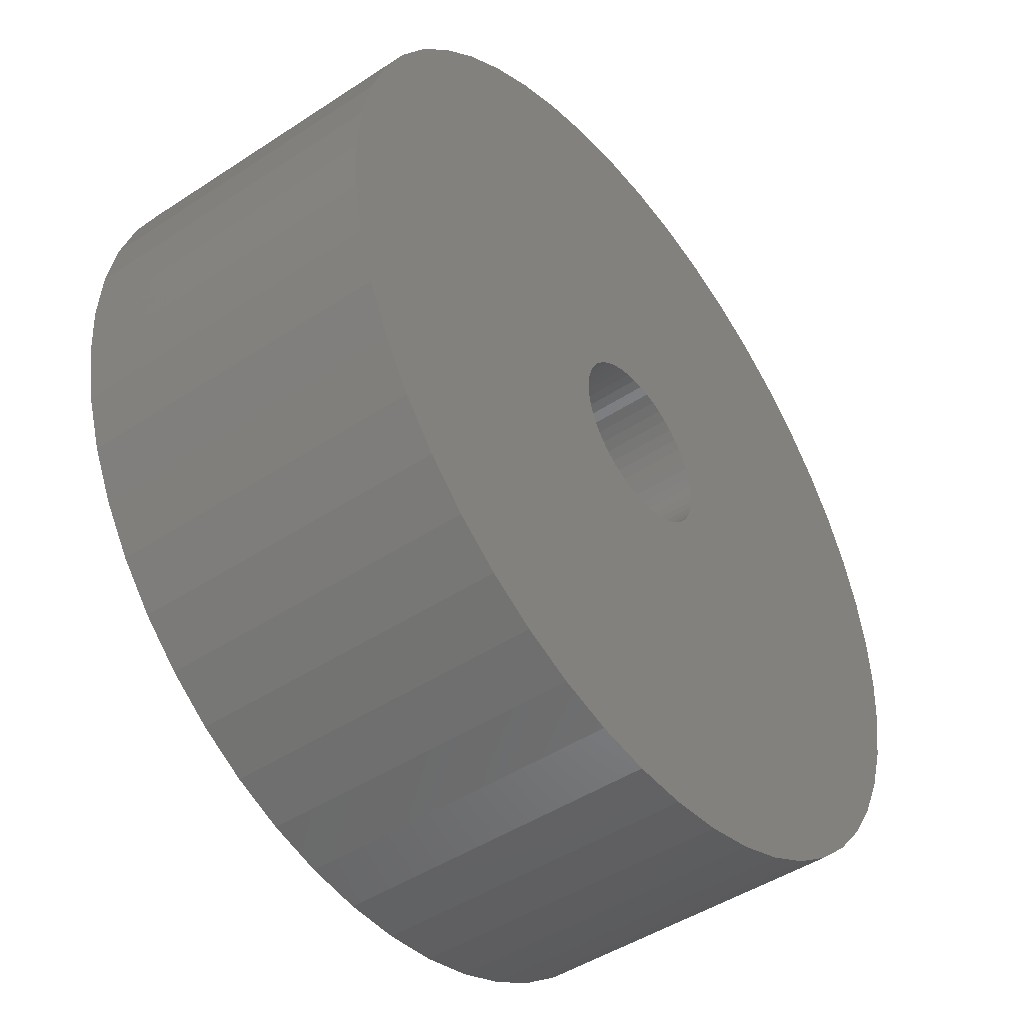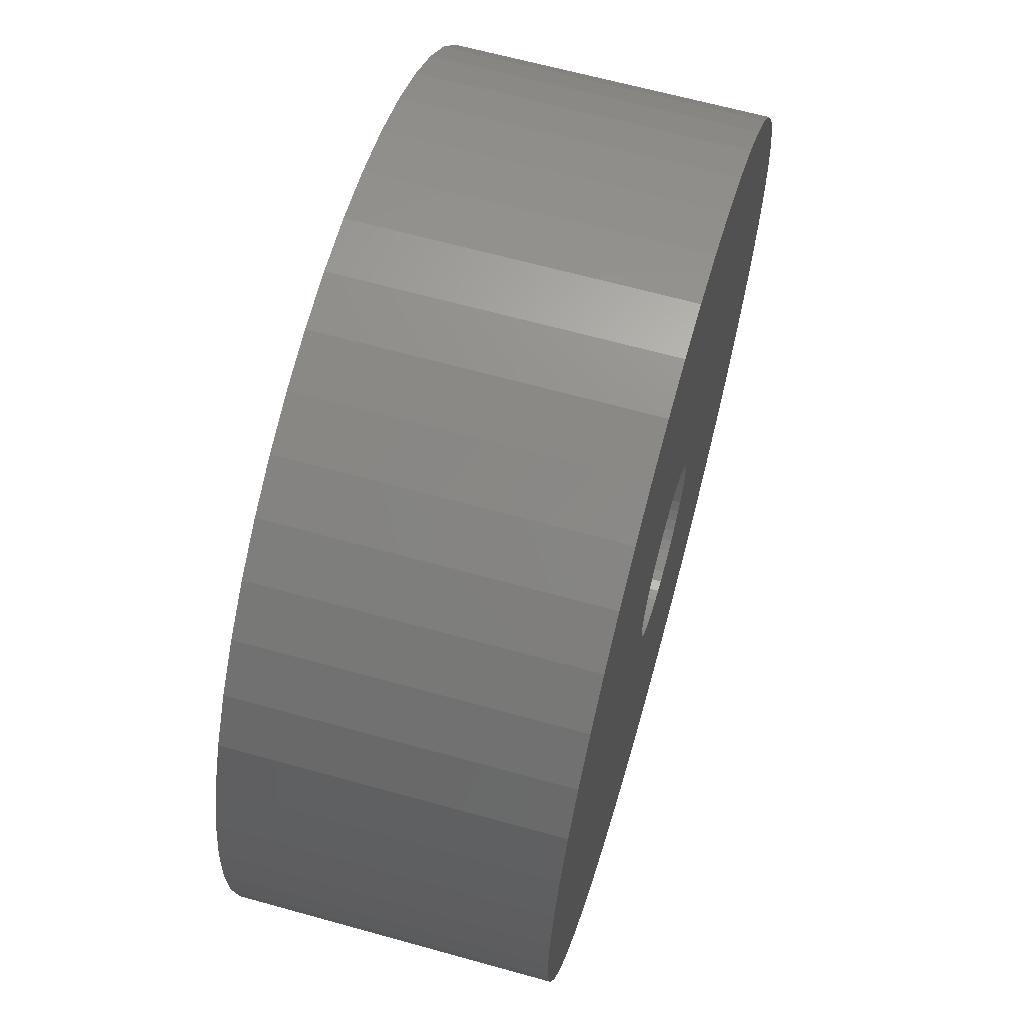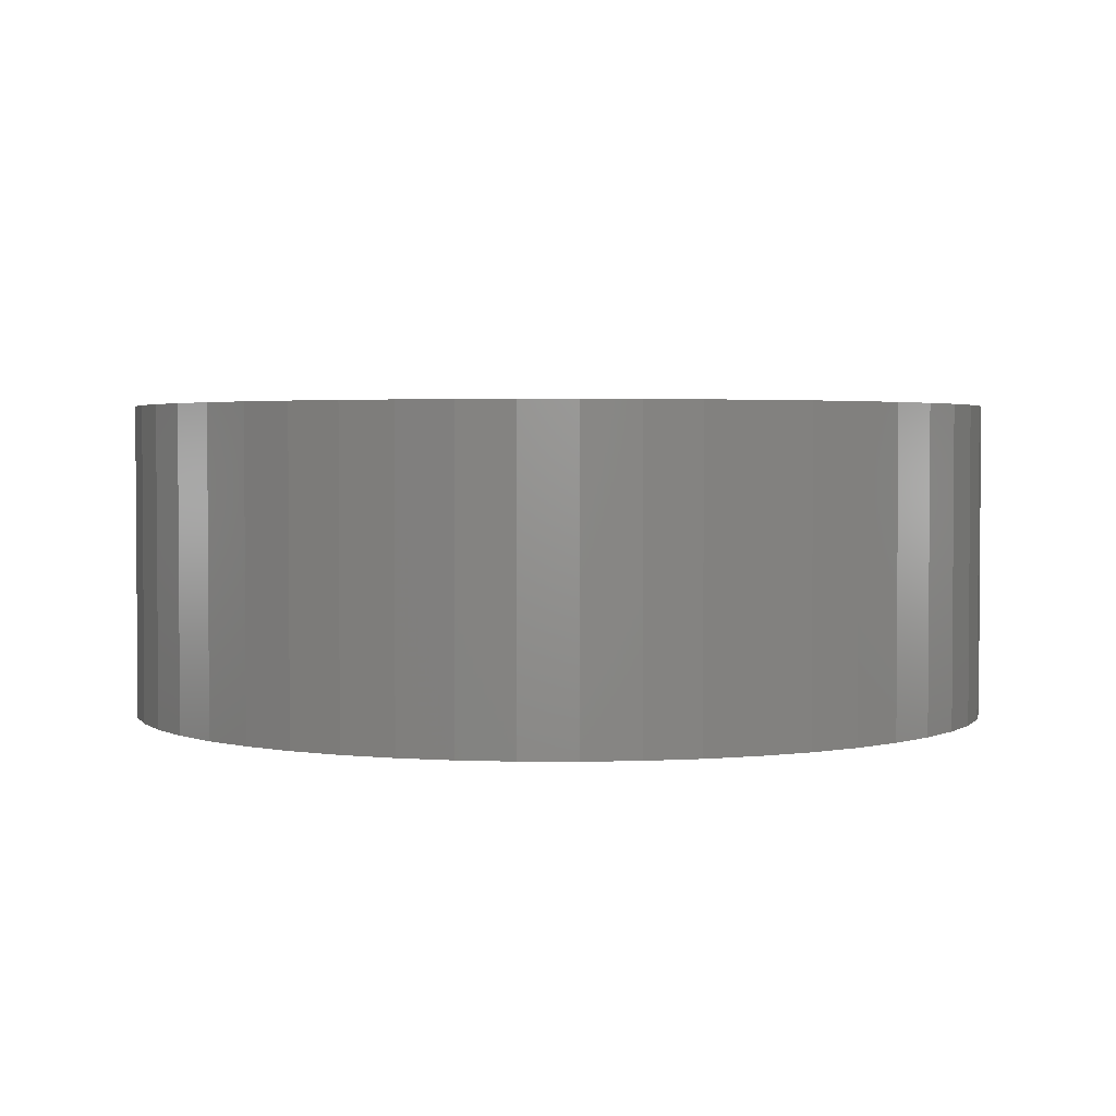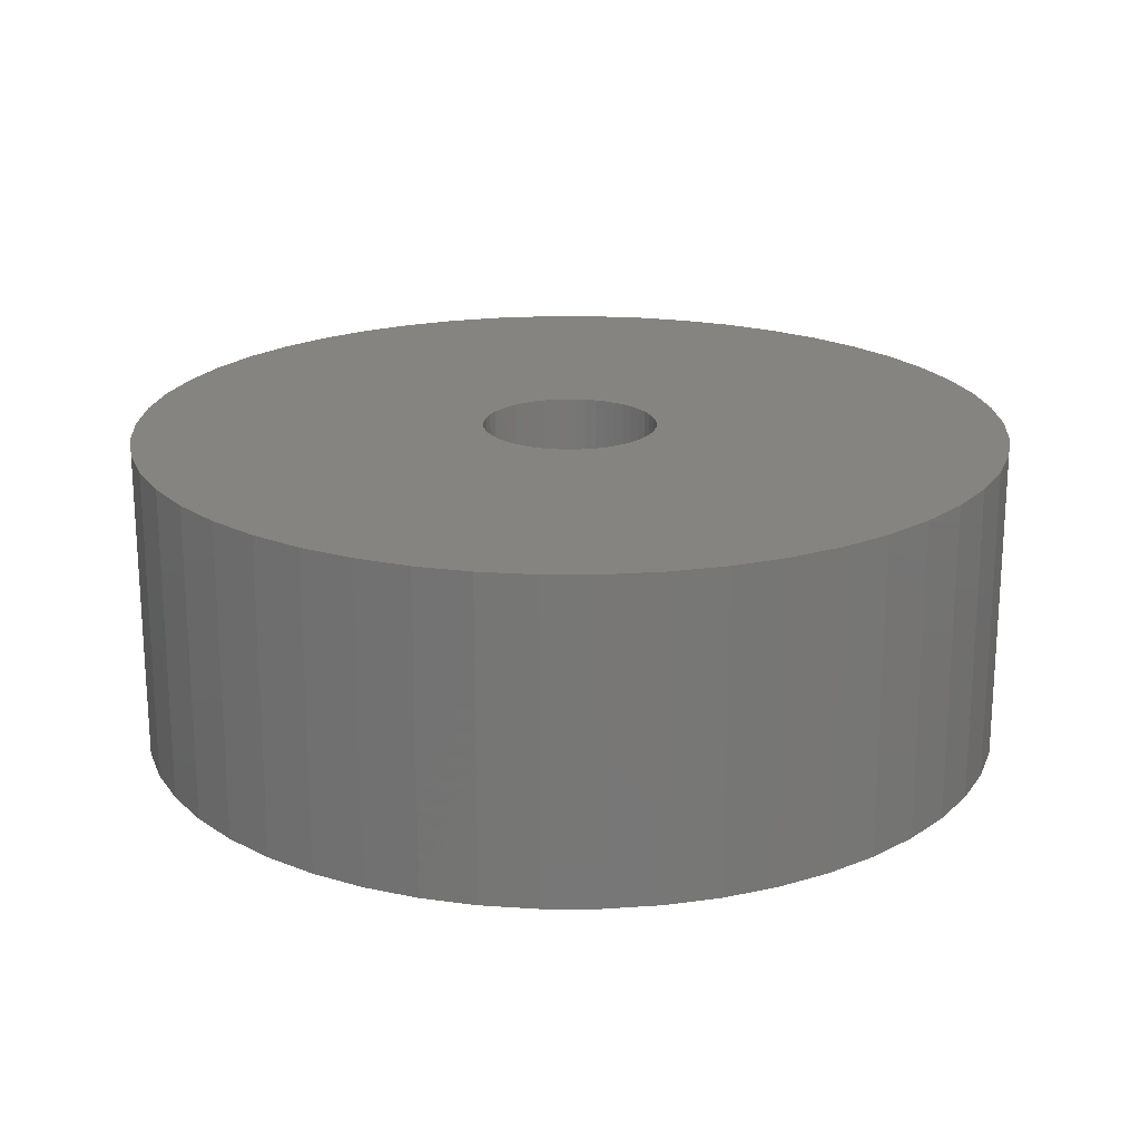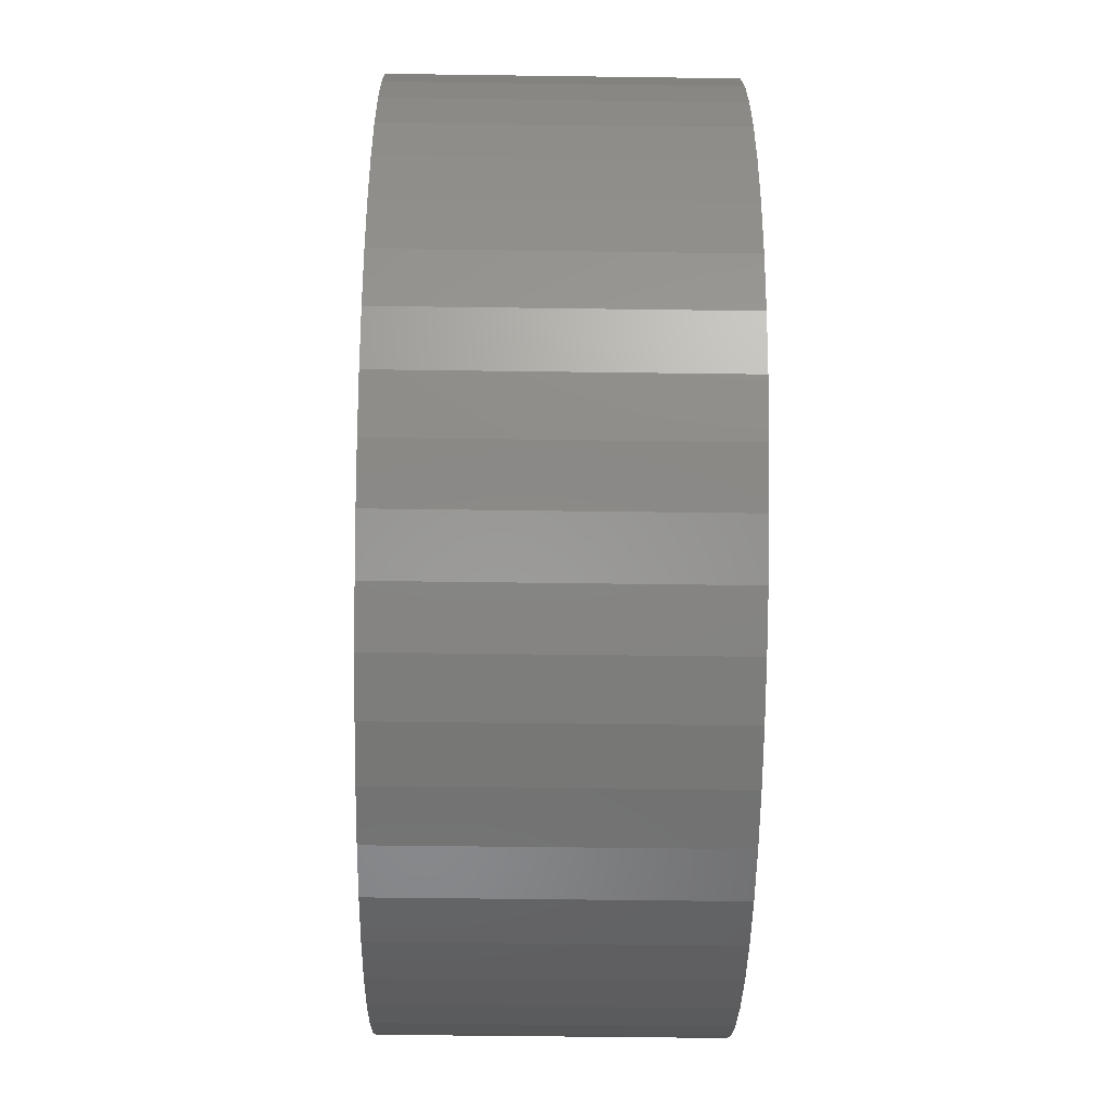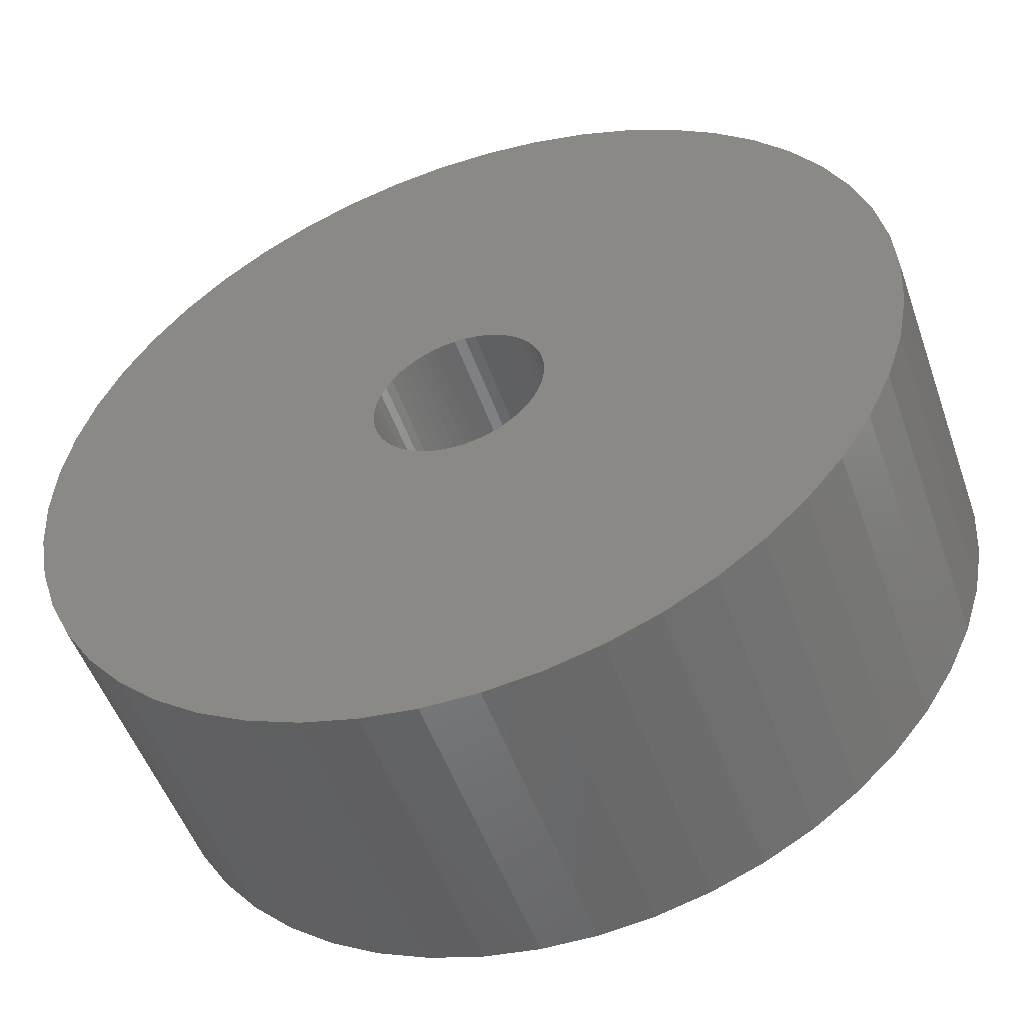
<metadata>
{"format":"stl","ext":"stl","renderer":"f3d","projection":"perspective","resolution":1024,"background":"white","views":[{"elev":-46.5,"azim":-53.1,"up":"+Y"},{"elev":64.3,"azim":-74.3,"up":"+Y"},{"elev":2.6,"azim":94.7,"up":"+Z"},{"elev":20.3,"azim":-21.7,"up":"+Z"},{"elev":-47.7,"azim":89.1,"up":"+Y"},{"elev":-51.4,"azim":19.2,"up":"+Y"}]}
</metadata>
<code>
# stl→obj: 200 verts, 400 faces
v 25 0 9
v 24.8 3.133 -9
v 24.8 3.133 9
v 25 0 -9
v -25 0 -9
v -24.8 3.133 9
v -24.8 3.133 -9
v -25 0 9
v 1.57 24.95 -9
v -1.57 24.95 9
v 1.57 24.95 9
v -1.57 24.95 -9
v -1.57 -24.95 -9
v 1.57 -24.95 9
v -1.57 -24.95 9
v 1.57 -24.95 -9
v 18.22 17.11 -9
v 15.94 19.26 9
v 18.22 17.11 9
v 15.94 19.26 -9
v -15.94 19.26 -9
v -18.22 17.11 9
v -15.94 19.26 9
v -18.22 17.11 -9
v -7.725 23.78 -9
v -10.64 22.62 9
v -7.725 23.78 9
v -10.64 22.62 -9
v 23.24 9.203 9
v 21.91 12.04 -9
v 21.91 12.04 9
v 23.24 9.203 -9
v 24.21 6.217 -9
v 24.21 6.217 9
v 20.23 14.69 -9
v 20.23 14.69 9
v 10.64 22.62 -9
v 7.725 23.78 9
v 10.64 22.62 9
v 7.725 23.78 -9
v 4.685 24.56 9
v 4.685 24.56 -9
v 13.4 21.11 -9
v 13.4 21.11 9
v -23.24 9.203 -9
v -21.91 12.04 9
v -21.91 12.04 -9
v -23.24 9.203 9
v -20.23 14.69 -9
v -20.23 14.69 9
v -24.21 6.217 -9
v -24.21 6.217 9
v -4.685 24.56 9
v -4.685 24.56 -9
v 4.685 -24.56 9
v 4.685 -24.56 -9
v 5 0 9
v 4.961 0.6267 9
v 24.8 -3.133 9
v 4.843 1.243 9
v 4.961 -0.6267 9
v 4.649 1.841 9
v 24.21 -6.217 9
v 4.382 2.409 9
v 4.843 -1.243 9
v 4.045 2.939 9
v 23.24 -9.203 9
v 3.645 3.423 9
v 4.649 -1.841 9
v 3.187 3.853 9
v 21.91 -12.04 9
v 2.679 4.222 9
v 4.382 -2.409 9
v 2.129 4.524 9
v 20.23 -14.69 9
v 4.045 -2.939 9
v 1.545 4.755 9
v 0.9369 4.911 9
v 0.314 4.99 9
v -0.314 4.99 9
v -0.9369 4.911 9
v -1.545 4.755 9
v -2.129 4.524 9
v -2.679 4.222 9
v -13.4 21.11 9
v -3.187 3.853 9
v -3.645 3.423 9
v -4.045 2.939 9
v 18.22 -17.11 9
v 3.645 -3.423 9
v 15.94 -19.26 9
v 3.187 -3.853 9
v 13.4 -21.11 9
v 2.679 -4.222 9
v 10.64 -22.62 9
v 2.129 -4.524 9
v 7.725 -23.78 9
v 1.545 -4.755 9
v 0.9369 -4.911 9
v 0.314 -4.99 9
v -0.314 -4.99 9
v -0.9369 -4.911 9
v -4.685 -24.56 9
v -1.545 -4.755 9
v -7.725 -23.78 9
v -2.129 -4.524 9
v -10.64 -22.62 9
v -2.679 -4.222 9
v -13.4 -21.11 9
v -3.187 -3.853 9
v -15.94 -19.26 9
v -3.645 -3.423 9
v -18.22 -17.11 9
v -4.045 -2.939 9
v -20.23 -14.69 9
v -4.382 -2.409 9
v -21.91 -12.04 9
v -4.649 -1.841 9
v -23.24 -9.203 9
v -4.843 -1.243 9
v -24.21 -6.217 9
v -4.961 -0.6267 9
v -24.8 -3.133 9
v -5 0 9
v -4.382 2.409 9
v -4.649 1.841 9
v -4.843 1.243 9
v -4.961 0.6267 9
v -13.4 21.11 -9
v 24.8 -3.133 -9
v 24.21 -6.217 -9
v -21.91 -12.04 -9
v -23.24 -9.203 -9
v 5 0 -9
v 4.961 -0.6267 -9
v 4.843 -1.243 -9
v 23.24 -9.203 -9
v 4.961 0.6267 -9
v 4.649 -1.841 -9
v 21.91 -12.04 -9
v 4.382 -2.409 -9
v 20.23 -14.69 -9
v 4.843 1.243 -9
v 4.045 -2.939 -9
v 18.22 -17.11 -9
v 3.645 -3.423 -9
v 15.94 -19.26 -9
v 4.649 1.841 -9
v 3.187 -3.853 -9
v 13.4 -21.11 -9
v 2.679 -4.222 -9
v 10.64 -22.62 -9
v 4.382 2.409 -9
v 2.129 -4.524 -9
v 7.725 -23.78 -9
v 4.045 2.939 -9
v 1.545 -4.755 -9
v 0.9369 -4.911 -9
v 0.314 -4.99 -9
v -0.314 -4.99 -9
v -0.9369 -4.911 -9
v -4.685 -24.56 -9
v -1.545 -4.755 -9
v -7.725 -23.78 -9
v -2.129 -4.524 -9
v -10.64 -22.62 -9
v -2.679 -4.222 -9
v -13.4 -21.11 -9
v -3.187 -3.853 -9
v -15.94 -19.26 -9
v -3.645 -3.423 -9
v -18.22 -17.11 -9
v -4.045 -2.939 -9
v -20.23 -14.69 -9
v 3.645 3.423 -9
v 3.187 3.853 -9
v 2.679 4.222 -9
v 2.129 4.524 -9
v 1.545 4.755 -9
v 0.9369 4.911 -9
v 0.314 4.99 -9
v -0.314 4.99 -9
v -0.9369 4.911 -9
v -1.545 4.755 -9
v -2.129 4.524 -9
v -2.679 4.222 -9
v -3.187 3.853 -9
v -3.645 3.423 -9
v -4.045 2.939 -9
v -4.382 2.409 -9
v -4.649 1.841 -9
v -4.843 1.243 -9
v -4.961 0.6267 -9
v -5 0 -9
v -4.382 -2.409 -9
v -4.649 -1.841 -9
v -4.843 -1.243 -9
v -24.21 -6.217 -9
v -4.961 -0.6267 -9
v -24.8 -3.133 -9
f 1 2 3
f 2 1 4
f 5 6 7
f 6 5 8
f 9 10 11
f 10 9 12
f 13 14 15
f 14 13 16
f 17 18 19
f 18 17 20
f 21 22 23
f 22 21 24
f 25 26 27
f 26 25 28
f 29 30 31
f 30 29 32
f 3 33 34
f 33 3 2
f 31 35 36
f 35 31 30
f 37 38 39
f 38 37 40
f 40 41 38
f 41 40 42
f 43 39 44
f 39 43 37
f 45 46 47
f 46 45 48
f 49 22 24
f 22 49 50
f 51 48 45
f 48 51 52
f 12 53 10
f 53 12 54
f 16 55 14
f 55 16 56
f 34 32 29
f 32 34 33
f 36 17 19
f 17 36 35
f 42 11 41
f 11 42 9
f 20 44 18
f 44 20 43
f 47 50 49
f 50 47 46
f 7 52 51
f 52 7 6
f 57 1 3
f 58 3 34
f 1 57 59
f 60 34 29
f 61 59 57
f 62 29 31
f 59 61 63
f 64 31 36
f 65 63 61
f 66 36 19
f 63 65 67
f 68 19 18
f 69 67 65
f 70 18 44
f 67 69 71
f 72 44 39
f 73 71 69
f 74 39 38
f 71 73 75
f 76 75 73
f 3 58 57
f 34 60 58
f 77 38 41
f 29 62 60
f 31 64 62
f 36 66 64
f 19 68 66
f 18 70 68
f 44 72 70
f 39 74 72
f 78 41 11
f 38 77 74
f 41 78 77
f 11 79 78
f 11 80 79
f 10 80 11
f 80 10 81
f 53 81 10
f 81 53 82
f 27 82 53
f 82 27 83
f 26 83 27
f 83 26 84
f 85 84 26
f 84 85 86
f 23 86 85
f 86 23 87
f 22 87 23
f 87 22 88
f 50 88 22
f 75 76 89
f 90 89 76
f 89 90 91
f 92 91 90
f 91 92 93
f 94 93 92
f 93 94 95
f 96 95 94
f 95 96 97
f 98 97 96
f 97 98 55
f 99 55 98
f 55 99 14
f 100 14 99
f 101 14 100
f 15 101 102
f 103 102 104
f 101 15 14
f 105 104 106
f 107 106 108
f 109 108 110
f 111 110 112
f 113 112 114
f 115 114 116
f 117 116 118
f 102 103 15
f 119 118 120
f 121 120 122
f 123 122 124
f 88 50 125
f 104 105 103
f 46 125 50
f 106 107 105
f 125 46 126
f 108 109 107
f 48 126 46
f 110 111 109
f 126 48 127
f 112 113 111
f 52 127 48
f 114 115 113
f 127 52 128
f 116 117 115
f 6 128 52
f 118 119 117
f 128 6 124
f 120 121 119
f 8 124 6
f 122 123 121
f 124 8 123
f 28 85 26
f 85 28 129
f 129 23 85
f 23 129 21
f 54 27 53
f 27 54 25
f 59 4 1
f 4 59 130
f 63 130 59
f 130 63 131
f 132 119 133
f 119 132 117
f 134 4 130
f 135 130 131
f 4 134 2
f 136 131 137
f 138 2 134
f 139 137 140
f 2 138 33
f 141 140 142
f 143 33 138
f 144 142 145
f 33 143 32
f 146 145 147
f 148 32 143
f 149 147 150
f 32 148 30
f 151 150 152
f 153 30 148
f 154 152 155
f 30 153 35
f 156 35 153
f 130 135 134
f 131 136 135
f 157 155 56
f 137 139 136
f 140 141 139
f 142 144 141
f 145 146 144
f 147 149 146
f 150 151 149
f 152 154 151
f 158 56 16
f 155 157 154
f 56 158 157
f 16 159 158
f 16 160 159
f 13 160 16
f 160 13 161
f 162 161 13
f 161 162 163
f 164 163 162
f 163 164 165
f 166 165 164
f 165 166 167
f 168 167 166
f 167 168 169
f 170 169 168
f 169 170 171
f 172 171 170
f 171 172 173
f 174 173 172
f 35 156 17
f 175 17 156
f 17 175 20
f 176 20 175
f 20 176 43
f 177 43 176
f 43 177 37
f 178 37 177
f 37 178 40
f 179 40 178
f 40 179 42
f 180 42 179
f 42 180 9
f 181 9 180
f 182 9 181
f 12 182 183
f 54 183 184
f 182 12 9
f 25 184 185
f 28 185 186
f 129 186 187
f 21 187 188
f 24 188 189
f 49 189 190
f 47 190 191
f 183 54 12
f 45 191 192
f 51 192 193
f 7 193 194
f 173 174 195
f 184 25 54
f 132 195 174
f 185 28 25
f 195 132 196
f 186 129 28
f 133 196 132
f 187 21 129
f 196 133 197
f 188 24 21
f 198 197 133
f 189 49 24
f 197 198 199
f 190 47 49
f 200 199 198
f 191 45 47
f 199 200 194
f 192 51 45
f 5 194 200
f 193 7 51
f 194 5 7
f 152 93 95
f 93 152 150
f 71 137 67
f 137 71 140
f 133 121 198
f 121 133 119
f 147 89 91
f 89 147 145
f 155 95 97
f 95 155 152
f 56 97 55
f 97 56 155
f 75 140 71
f 140 75 142
f 89 142 75
f 142 89 145
f 67 131 63
f 131 67 137
f 162 15 103
f 15 162 13
f 166 105 107
f 105 166 164
f 164 103 105
f 103 164 162
f 172 115 174
f 115 172 113
f 172 111 113
f 111 172 170
f 198 123 200
f 123 198 121
f 200 8 5
f 8 200 123
f 150 91 93
f 91 150 147
f 174 117 132
f 117 174 115
f 168 107 109
f 107 168 166
f 170 109 111
f 109 170 168
f 127 191 126
f 191 127 192
f 153 66 156
f 66 153 64
f 179 74 77
f 74 179 178
f 185 82 83
f 82 185 184
f 126 190 125
f 190 126 191
f 136 61 135
f 61 136 65
f 176 68 70
f 68 176 175
f 178 72 74
f 72 178 177
f 88 188 87
f 188 88 189
f 184 81 82
f 81 184 183
f 188 86 87
f 86 188 187
f 134 58 138
f 58 134 57
f 169 112 110
f 112 169 171
f 116 196 118
f 196 116 195
f 151 96 94
f 96 151 154
f 156 68 175
f 68 156 66
f 182 79 80
f 79 182 181
f 180 77 78
f 77 180 179
f 177 70 72
f 70 177 176
f 124 193 128
f 193 124 194
f 125 189 88
f 189 125 190
f 183 80 81
f 80 183 182
f 187 84 86
f 84 187 186
f 186 83 84
f 83 186 185
f 135 57 134
f 57 135 61
f 146 76 144
f 76 146 90
f 112 173 114
f 173 112 171
f 158 100 99
f 100 158 159
f 148 64 153
f 64 148 62
f 143 62 148
f 62 143 60
f 138 60 143
f 60 138 58
f 181 78 79
f 78 181 180
f 128 192 127
f 192 128 193
f 141 69 139
f 69 141 73
f 139 65 136
f 65 139 69
f 144 73 141
f 73 144 76
f 161 104 102
f 104 161 163
f 160 102 101
f 102 160 161
f 122 194 124
f 194 122 199
f 118 197 120
f 197 118 196
f 154 98 96
f 98 154 157
f 157 99 98
f 99 157 158
f 146 92 90
f 92 146 149
f 159 101 100
f 101 159 160
f 165 108 106
f 108 165 167
f 120 199 122
f 199 120 197
f 114 195 116
f 195 114 173
f 149 94 92
f 94 149 151
f 167 110 108
f 110 167 169
f 163 106 104
f 106 163 165

</code>
